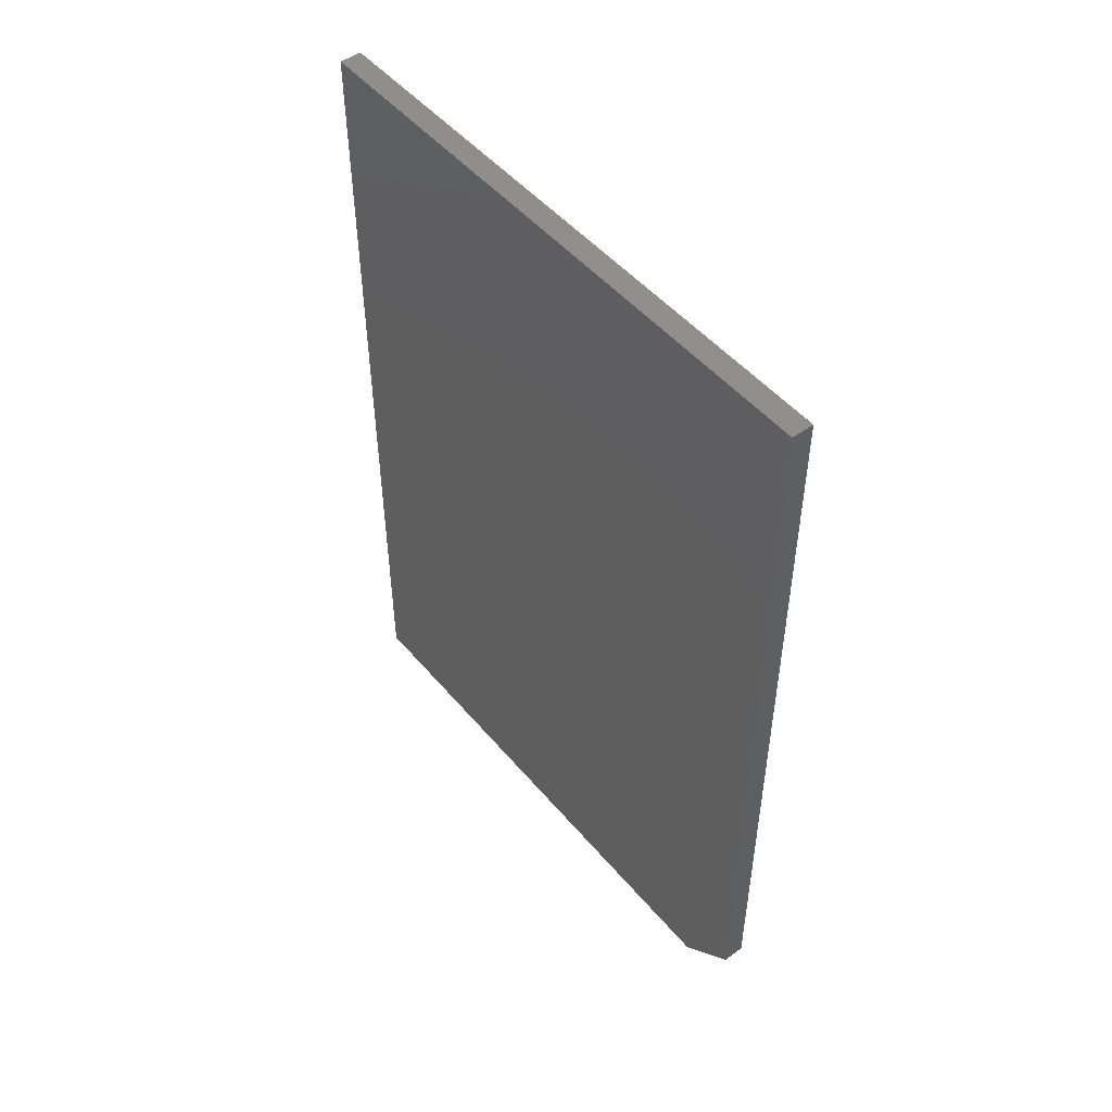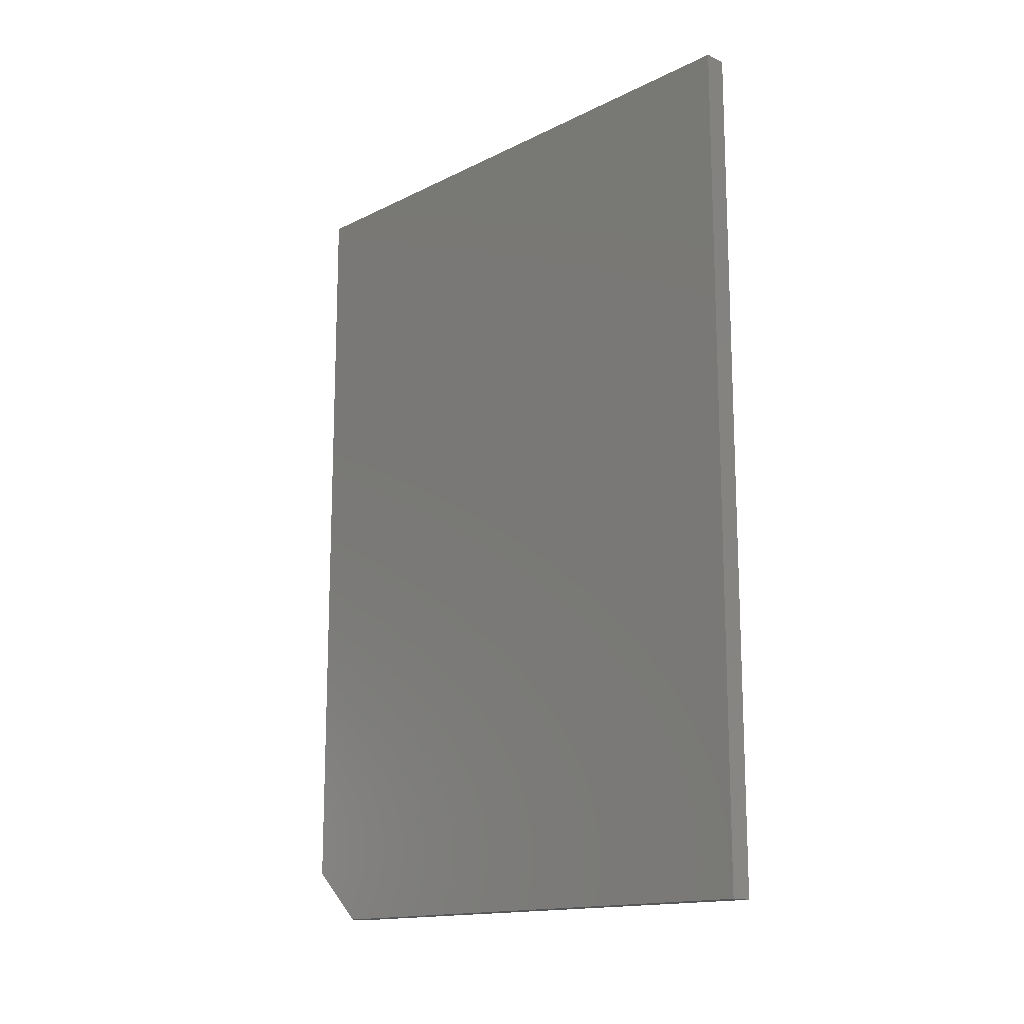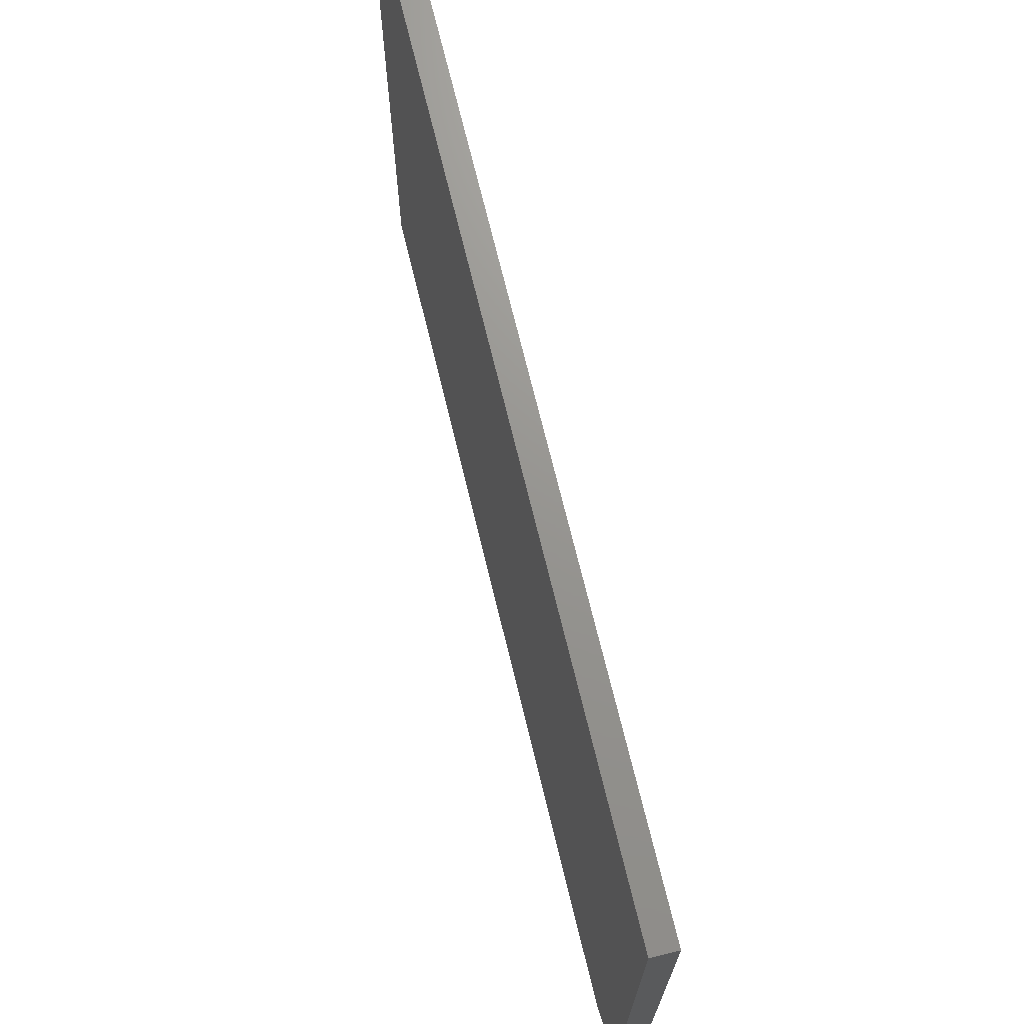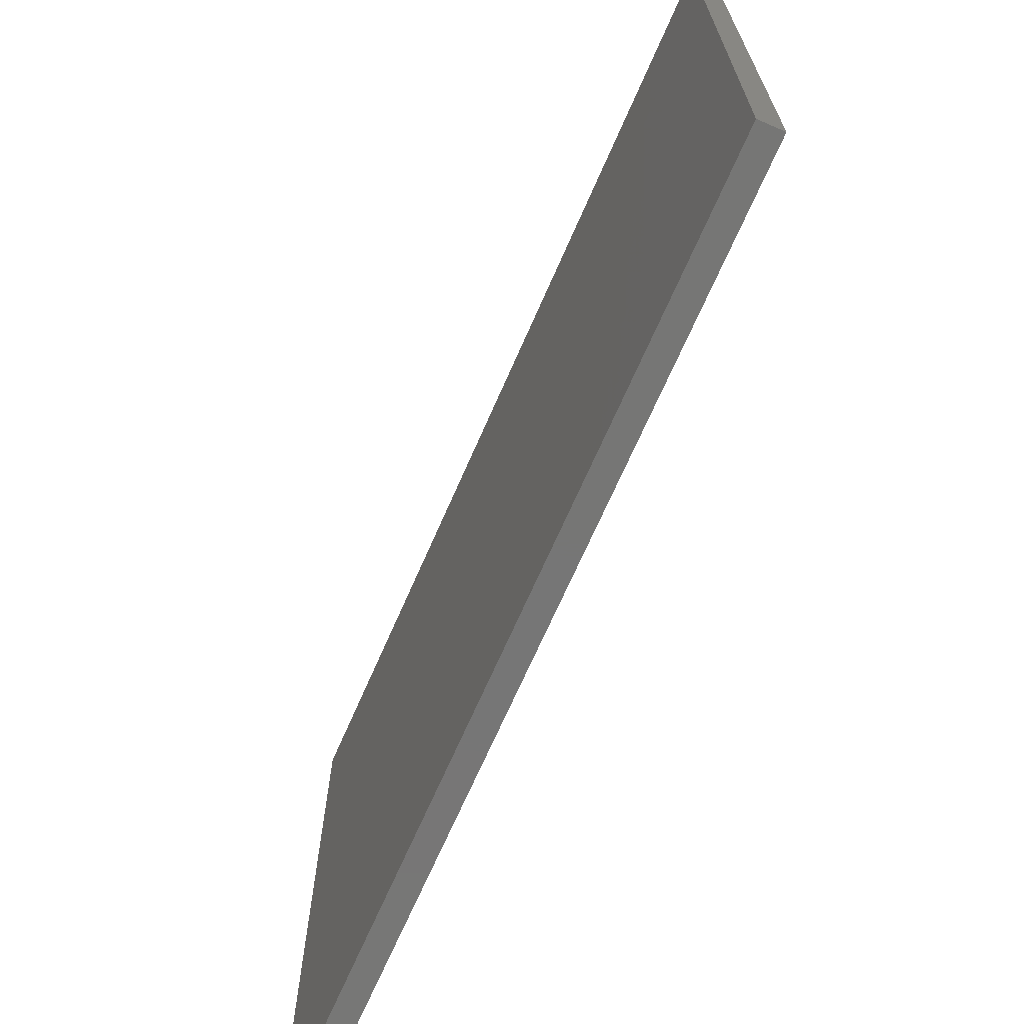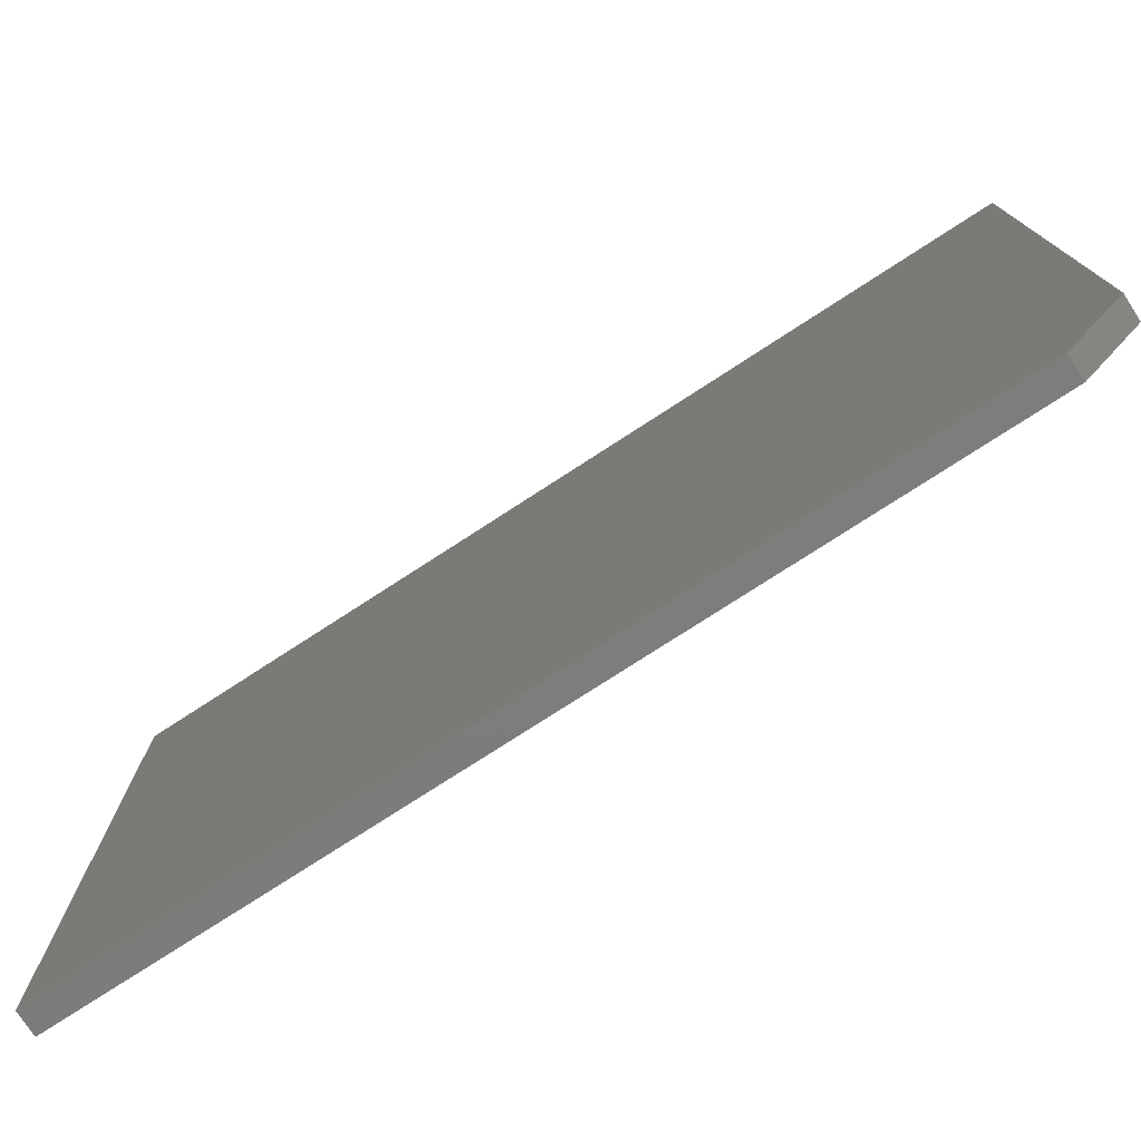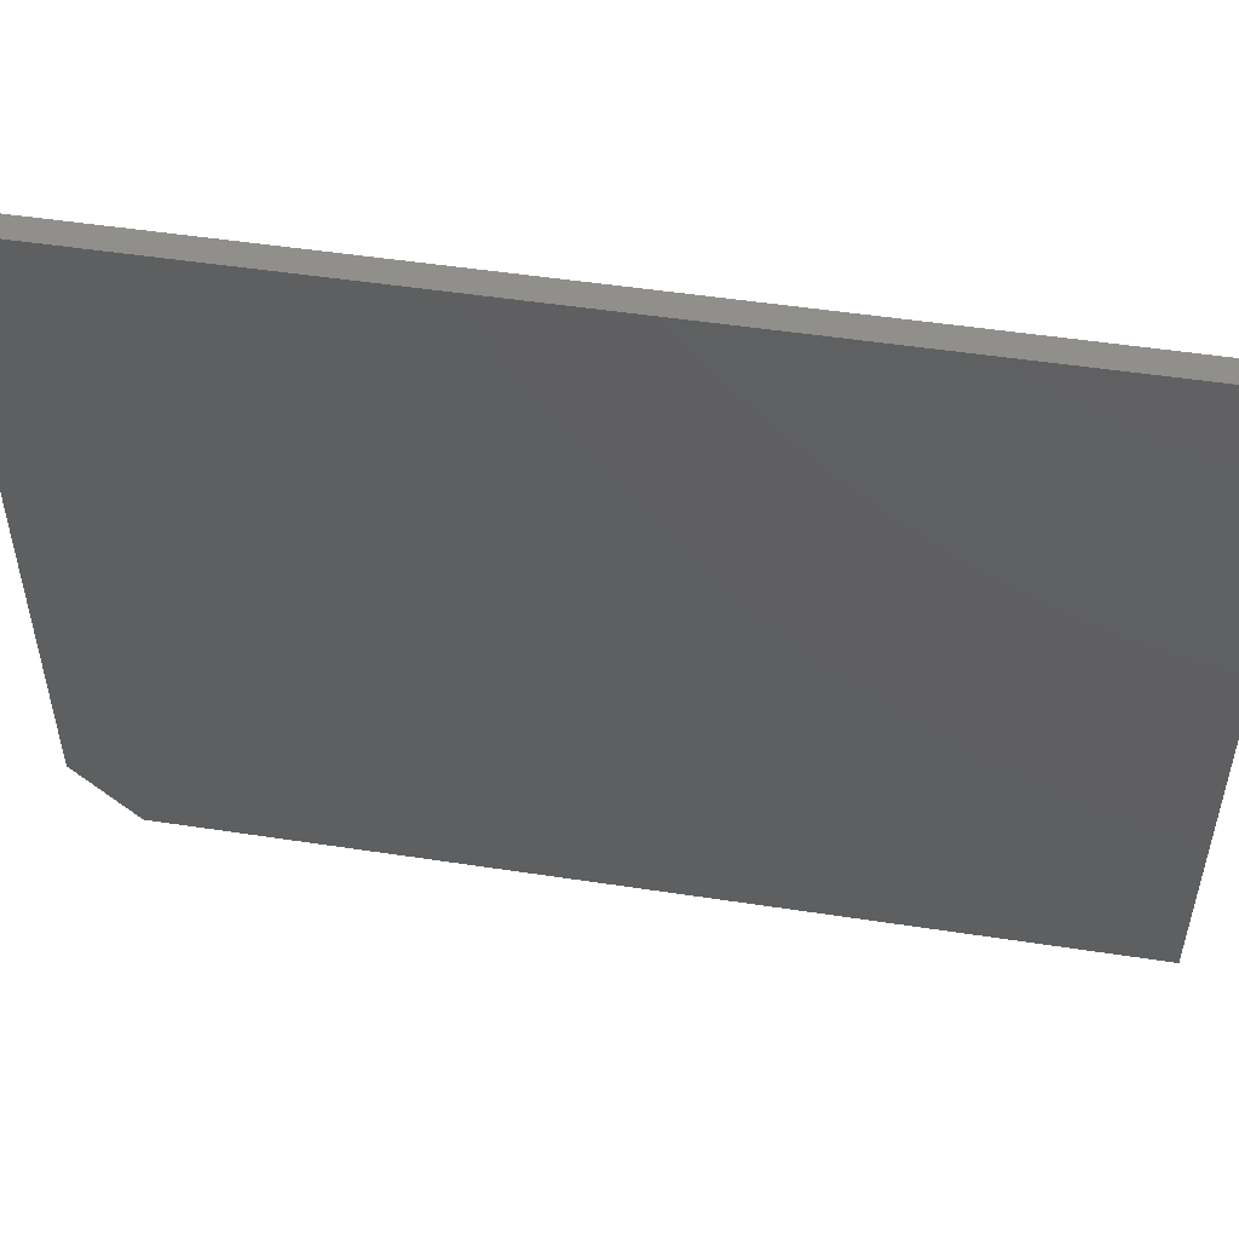
<metadata>
{"format":"stl","ext":"stl","renderer":"f3d","projection":"perspective","resolution":1024,"background":"white","views":[{"elev":49.4,"azim":-38.3,"up":"+Z"},{"elev":-15.0,"azim":136.5,"up":"+Z"},{"elev":70.7,"azim":166.4,"up":"+Y"},{"elev":-68.7,"azim":-23.5,"up":"+Y"},{"elev":-76.4,"azim":123.0,"up":"+Y"},{"elev":50.4,"azim":-80.5,"up":"+Y"}]}
</metadata>
<code>
# stl→obj: 10 verts, 16 faces
v 0.03906 0.5346 0.75
v 0.03906 -0.5391 0.75
v 0.03906 0.5346 -0.75
v 0.03906 -0.5391 -0.6562
v 0.03906 -0.4375 -0.75
v 6.904e-34 -0.4375 -0.75
v -1.041e-17 -0.5391 -0.6562
v 7.299e-33 0.5346 -0.75
v -1.665e-16 -0.5391 0.75
v -1.665e-16 0.5346 0.75
f 1 2 3
f 3 2 4
f 3 4 5
f 6 7 8
f 8 7 9
f 8 9 10
f 2 9 4
f 4 9 7
f 5 6 3
f 3 6 8
f 5 4 6
f 6 4 7
f 1 10 2
f 2 10 9
f 3 8 1
f 1 8 10

</code>
